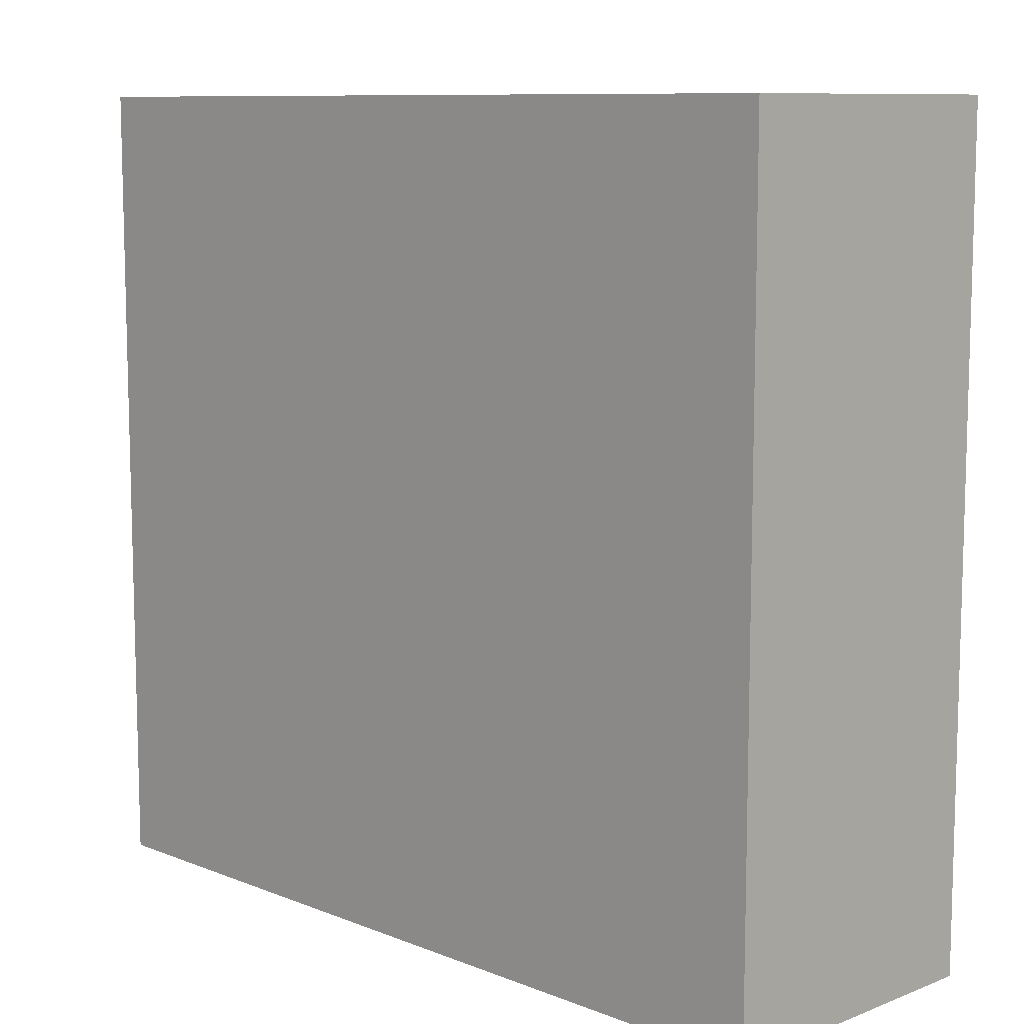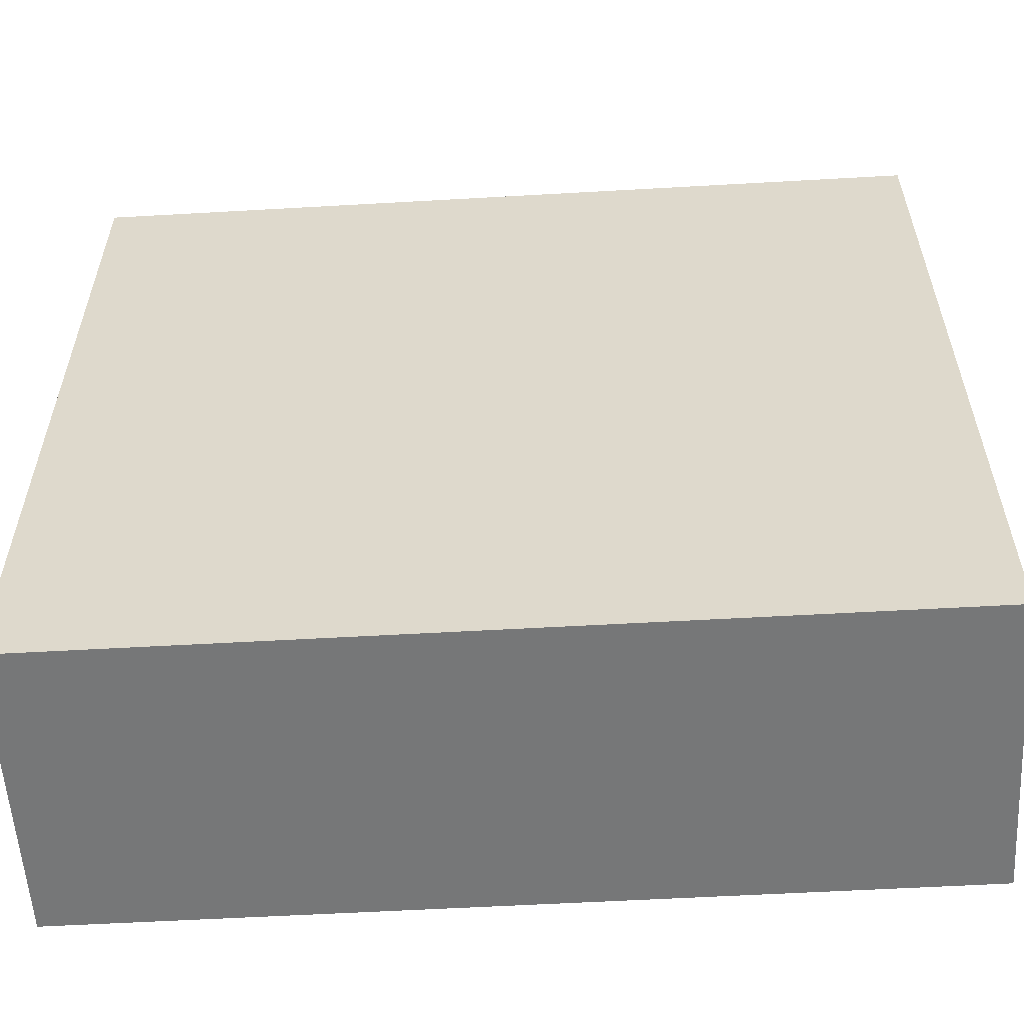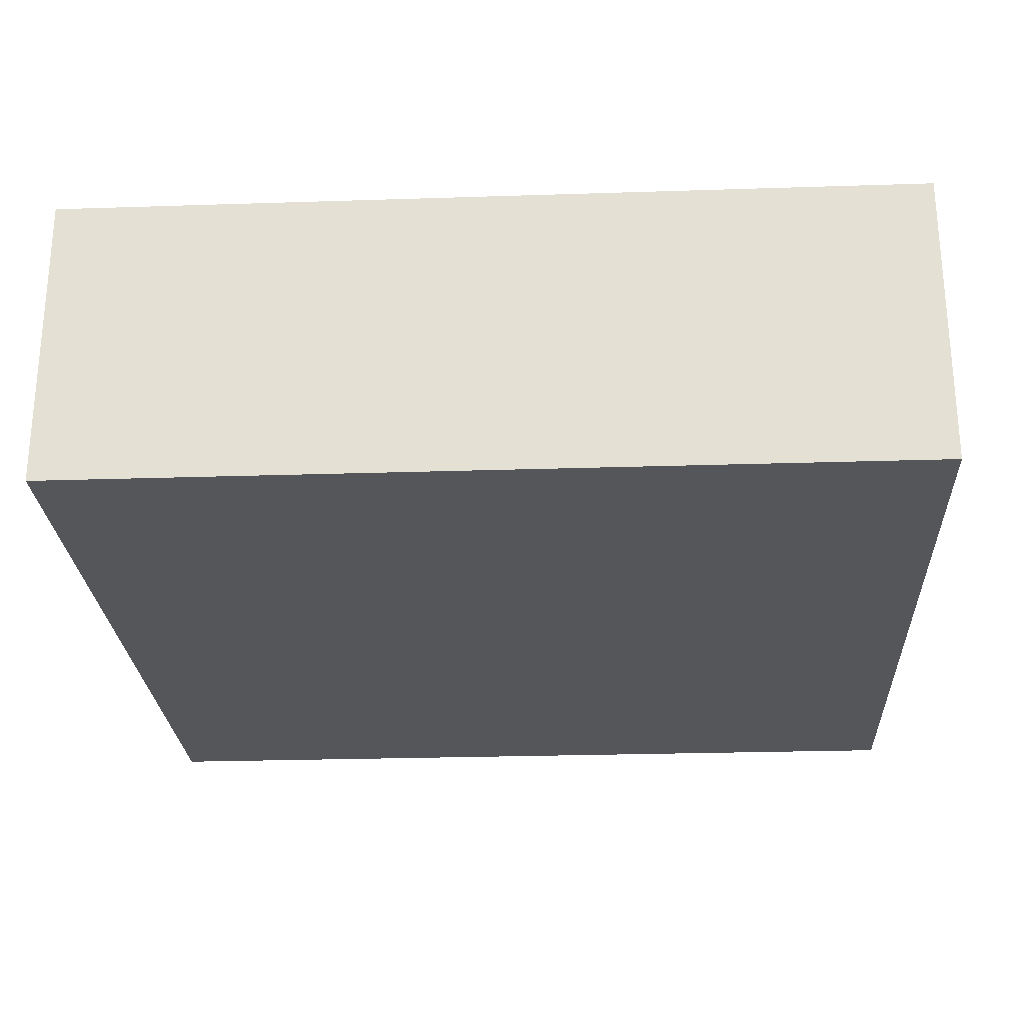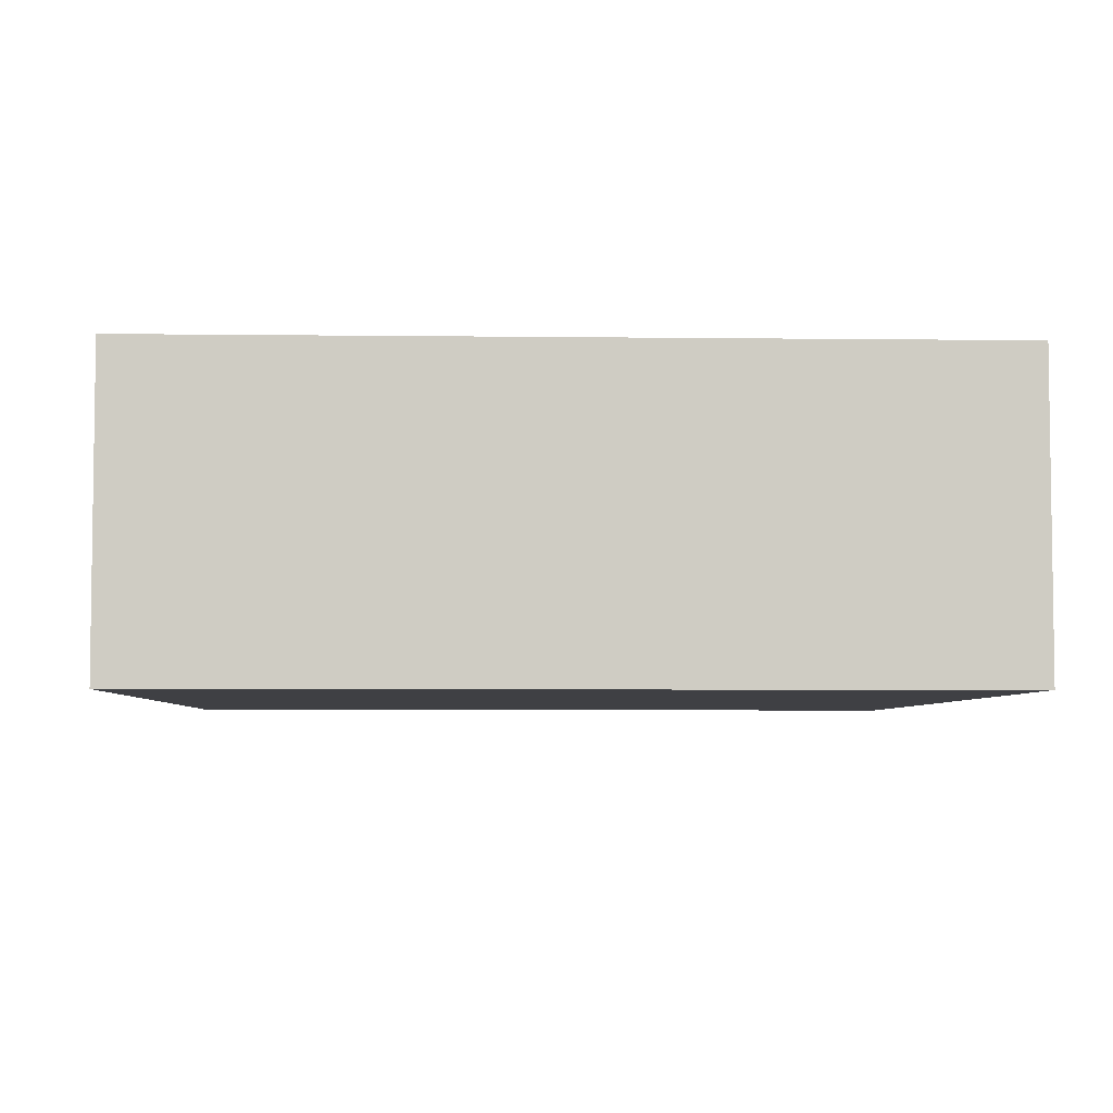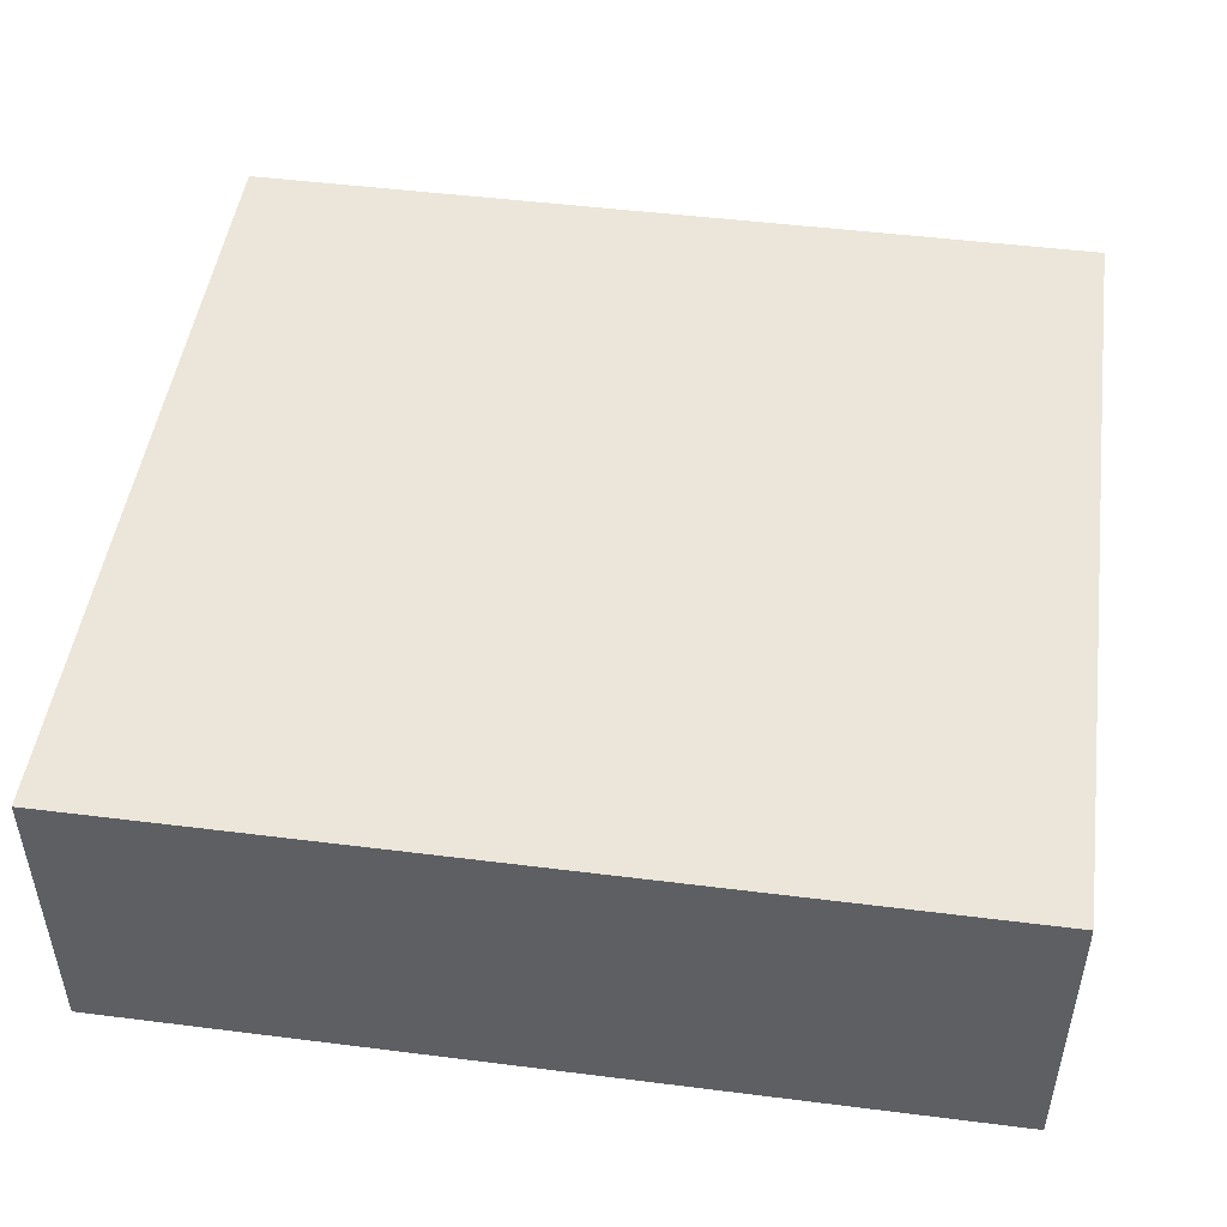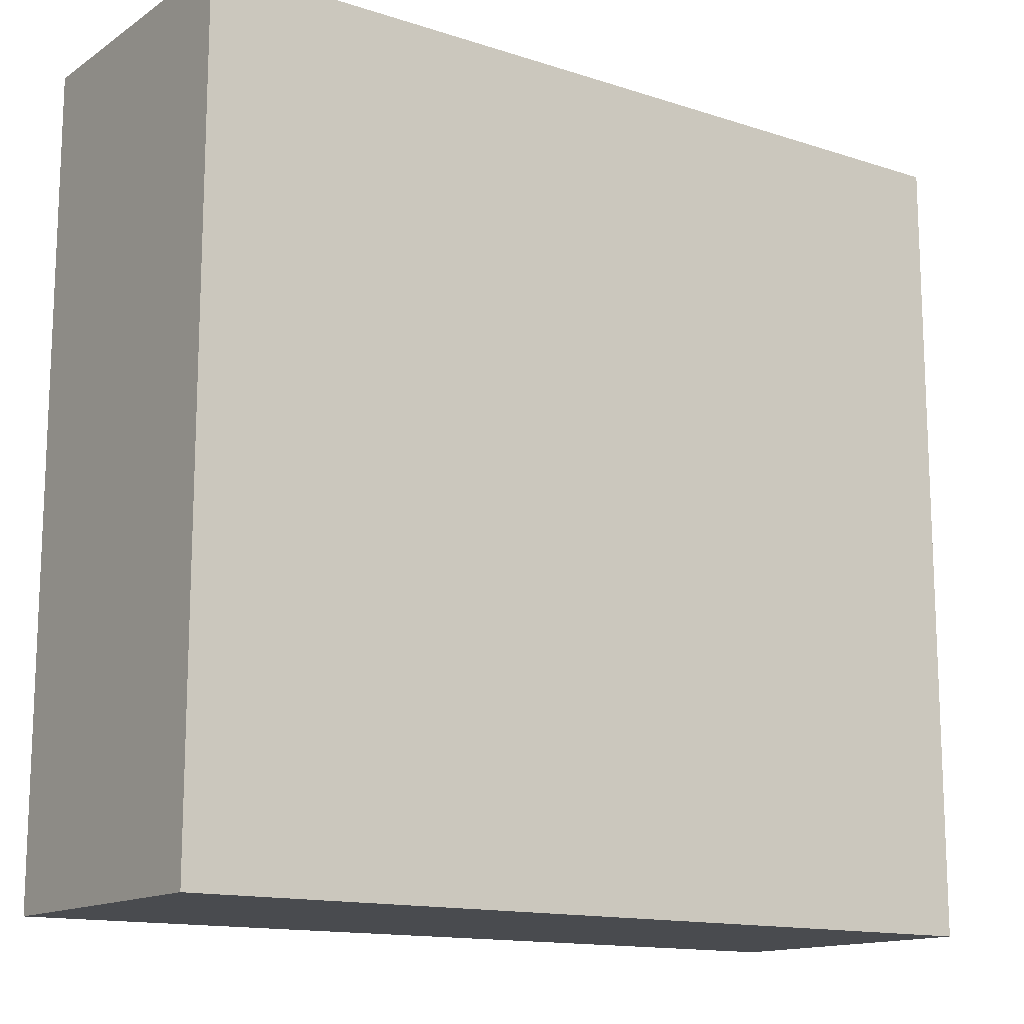
<metadata>
{"format":"obj","ext":"obj","renderer":"f3d","projection":"perspective","resolution":1024,"background":"white","views":[{"elev":9.6,"azim":-134.6,"up":"+Y"},{"elev":-57.0,"azim":3.4,"up":"+Y"},{"elev":-25.4,"azim":3.0,"up":"+Z"},{"elev":-5.0,"azim":87.8,"up":"+Z"},{"elev":48.2,"azim":-172.0,"up":"+Z"},{"elev":-14.1,"azim":144.6,"up":"+Y"}]}
</metadata>
<code>
o l_hand_mesh_Cube.001
v 0.069 0.0325 -0.012
v 0.069 -0.0325 -0.012
v 0 -0.0325 -0.012
v 0 0.0325 -0.012
v 0.069 0.0325 0.012
v 0.069 -0.0325 0.012
v 0 -0.0325 0.012
v 0 0.0325 0.012
v 0.069 0 -0.012
v 0.0345 0.0325 -0.012
v 0.069 0.0325 0
v 0.0345 -0.0325 -0.012
v 0.069 -0.0325 -0
v 0 0 -0.012
v 0 -0.0325 -0
v 0 0.0325 0
v 0.069 -0 0.012
v 0.0345 0.0325 0.012
v 0.0345 -0.0325 0.012
v 0 -0 0.012
v 0.0345 0 -0.012
v 0.0345 -0 0.012
v 0.069 0 0
v 0.0345 -0.0325 -0
v 0 0 0
v 0.0345 0.0325 0
v 0.069 -0.01625 -0.012
v 0.05175 0.0325 -0.012
v 0.069 0.0325 -0.006
v 0.01725 -0.0325 -0.012
v 0.069 -0.0325 -0.006
v 0 0.01625 -0.012
v 0 -0.0325 -0.006
v 0 0.0325 -0.006
v 0.069 -0.01625 0.012
v 0.05175 0.0325 0.012
v 0.01725 -0.0325 0.012
v 0 0.01625 0.012
v 0.069 0.01625 -0.012
v 0.01725 0.0325 -0.012
v 0.069 0.0325 0.006
v 0.05175 -0.0325 -0.012
v 0.069 -0.0325 0.006
v 0 -0.01625 -0.012
v 0 -0.0325 0.006
v 0 0.0325 0.006
v 0.069 0.01625 0.012
v 0.01725 0.0325 0.012
v 0.05175 -0.0325 0.012
v 0 -0.01625 0.012
v 0.01725 0 -0.012
v 0.05175 0 -0.012
v 0.0345 0.01625 -0.012
v 0.0345 -0.01625 -0.012
v 0.0345 -0.01625 0.012
v 0.0345 0.01625 0.012
v 0.05175 -0 0.012
v 0.01725 -0 0.012
v 0.069 -0.01625 -0
v 0.069 0.01625 0
v 0.069 0 -0.006
v 0.069 -0 0.006
v 0.01725 -0.0325 -0
v 0.05175 -0.0325 -0
v 0.0345 -0.0325 -0.006
v 0.0345 -0.0325 0.006
v 0 0.01625 0
v 0 -0.01625 -0
v 0 0 -0.006
v 0 -0 0.006
v 0.01725 0.0325 0
v 0.05175 0.0325 0
v 0.0345 0.0325 0.006
v 0.0345 0.0325 -0.006
v 0.01725 -0.01625 -0.012
v 0.01725 -0.01625 0.012
v 0.069 -0.01625 0.006
v 0.01725 -0.0325 0.006
v 0 0.01625 0.006
v 0.01725 0.0325 -0.006
v 0.01725 0.01625 -0.012
v 0.05175 0.01625 -0.012
v 0.05175 -0.01625 -0.012
v 0.05175 -0.01625 0.012
v 0.05175 0.01625 0.012
v 0.01725 0.01625 0.012
v 0.069 -0.01625 -0.006
v 0.069 0.01625 -0.006
v 0.069 0.01625 0.006
v 0.01725 -0.0325 -0.006
v 0.05175 -0.0325 -0.006
v 0.05175 -0.0325 0.006
v 0 0.01625 -0.006
v 0 -0.01625 -0.006
v 0 -0.01625 0.006
v 0.01725 0.0325 0.006
v 0.05175 0.0325 0.006
v 0.05175 0.0325 -0.006
f 75 30 3 44
f 76 50 7 37
f 77 35 6 43
f 78 37 7 45
f 79 38 8 46
f 80 40 4 34
f 81 51 14 32
f 82 52 21 53
f 83 42 12 54
f 84 55 19 49
f 85 56 22 57
f 86 38 20 58
f 87 59 13 31
f 88 60 23 61
f 89 47 17 62
f 90 63 15 33
f 91 64 24 65
f 92 49 19 66
f 93 67 16 34
f 94 68 25 69
f 95 50 20 70
f 96 71 16 46
f 97 72 26 73
f 98 28 10 74
f 51 75 44 14
f 21 54 75 51
f 54 12 30 75
f 55 76 37 19
f 22 58 76 55
f 58 20 50 76
f 59 77 43 13
f 23 62 77 59
f 62 17 35 77
f 63 78 45 15
f 24 66 78 63
f 66 19 37 78
f 67 79 46 16
f 25 70 79 67
f 70 20 38 79
f 71 80 34 16
f 26 74 80 71
f 74 10 40 80
f 40 81 32 4
f 10 53 81 40
f 53 21 51 81
f 28 82 53 10
f 1 39 82 28
f 39 9 52 82
f 52 83 54 21
f 9 27 83 52
f 27 2 42 83
f 35 84 49 6
f 17 57 84 35
f 57 22 55 84
f 47 85 57 17
f 5 36 85 47
f 36 18 56 85
f 56 86 58 22
f 18 48 86 56
f 48 8 38 86
f 27 87 31 2
f 9 61 87 27
f 61 23 59 87
f 39 88 61 9
f 1 29 88 39
f 29 11 60 88
f 60 89 62 23
f 11 41 89 60
f 41 5 47 89
f 30 90 33 3
f 12 65 90 30
f 65 24 63 90
f 42 91 65 12
f 2 31 91 42
f 31 13 64 91
f 64 92 66 24
f 13 43 92 64
f 43 6 49 92
f 32 93 34 4
f 14 69 93 32
f 69 25 67 93
f 44 94 69 14
f 3 33 94 44
f 33 15 68 94
f 68 95 70 25
f 15 45 95 68
f 45 7 50 95
f 48 96 46 8
f 18 73 96 48
f 73 26 71 96
f 36 97 73 18
f 5 41 97 36
f 41 11 72 97
f 72 98 74 26
f 11 29 98 72
f 29 1 28 98

</code>
